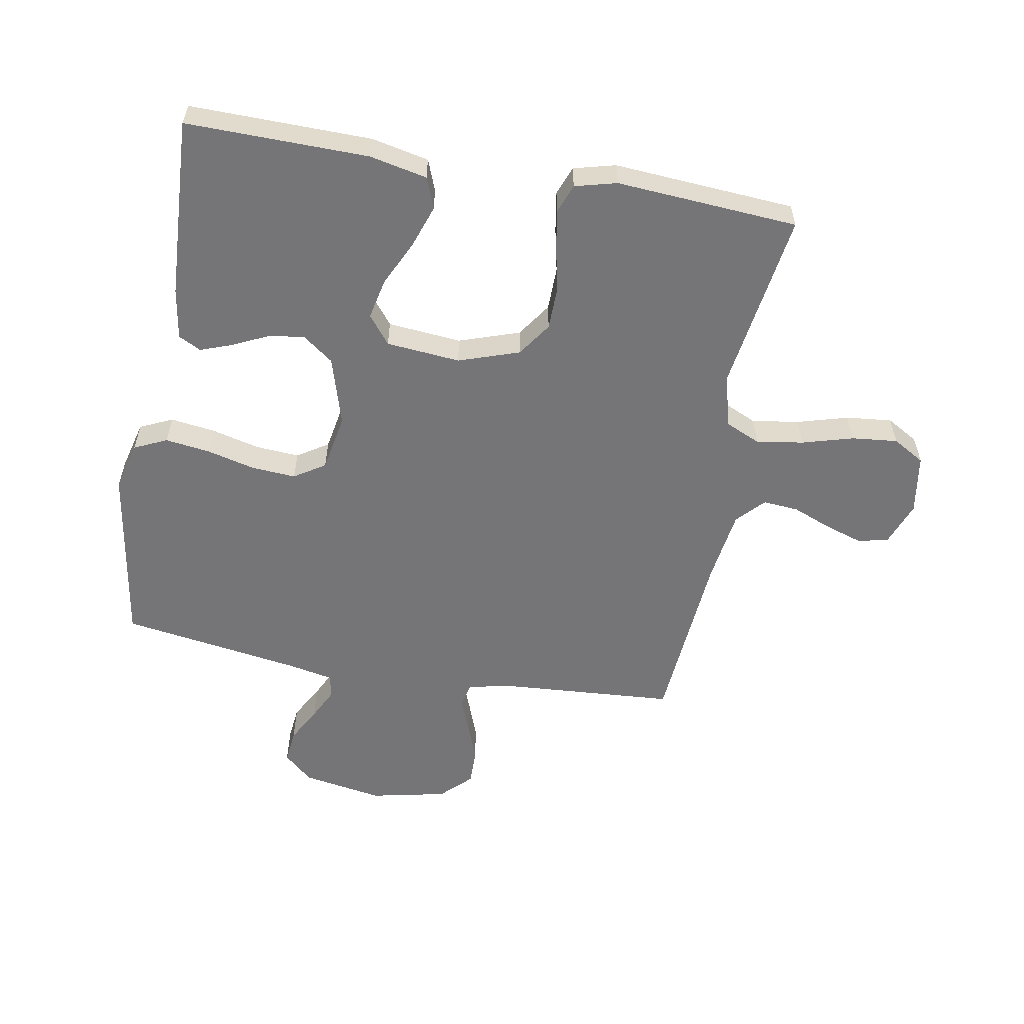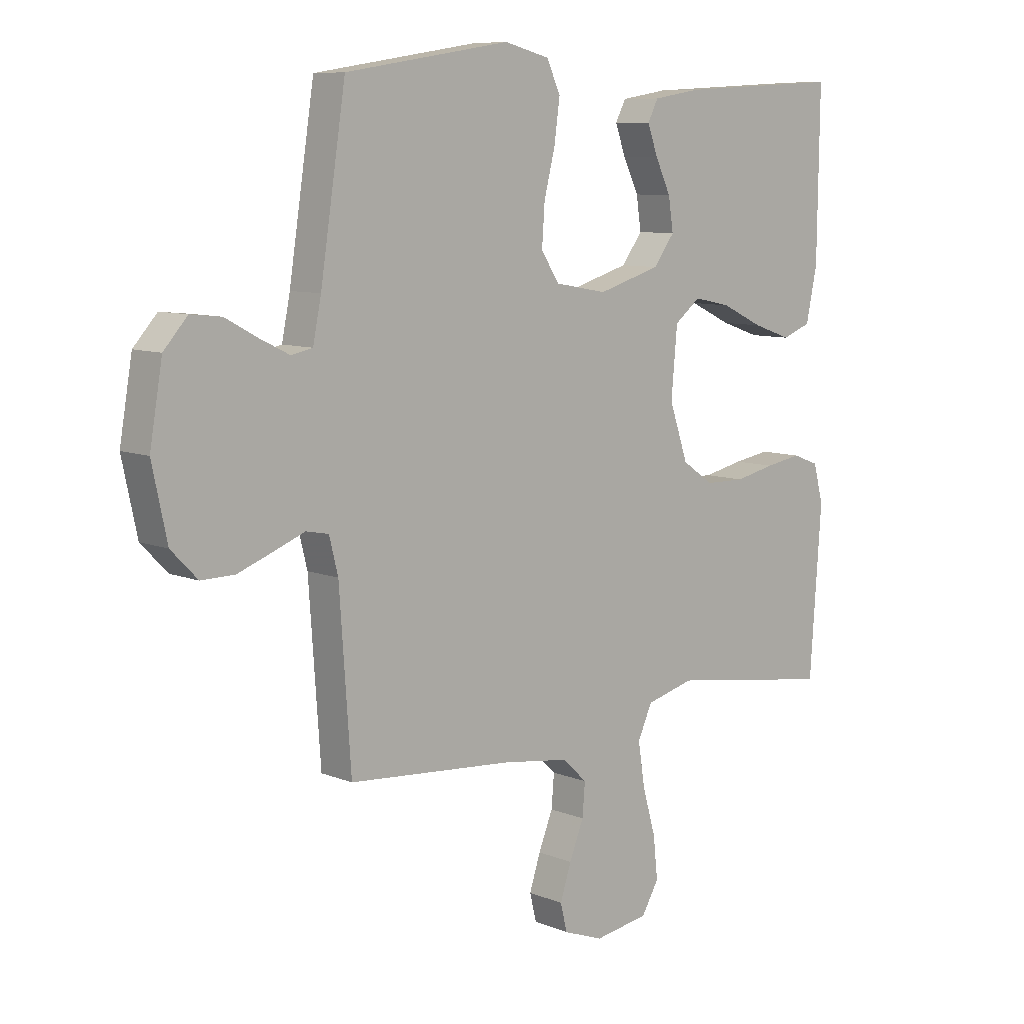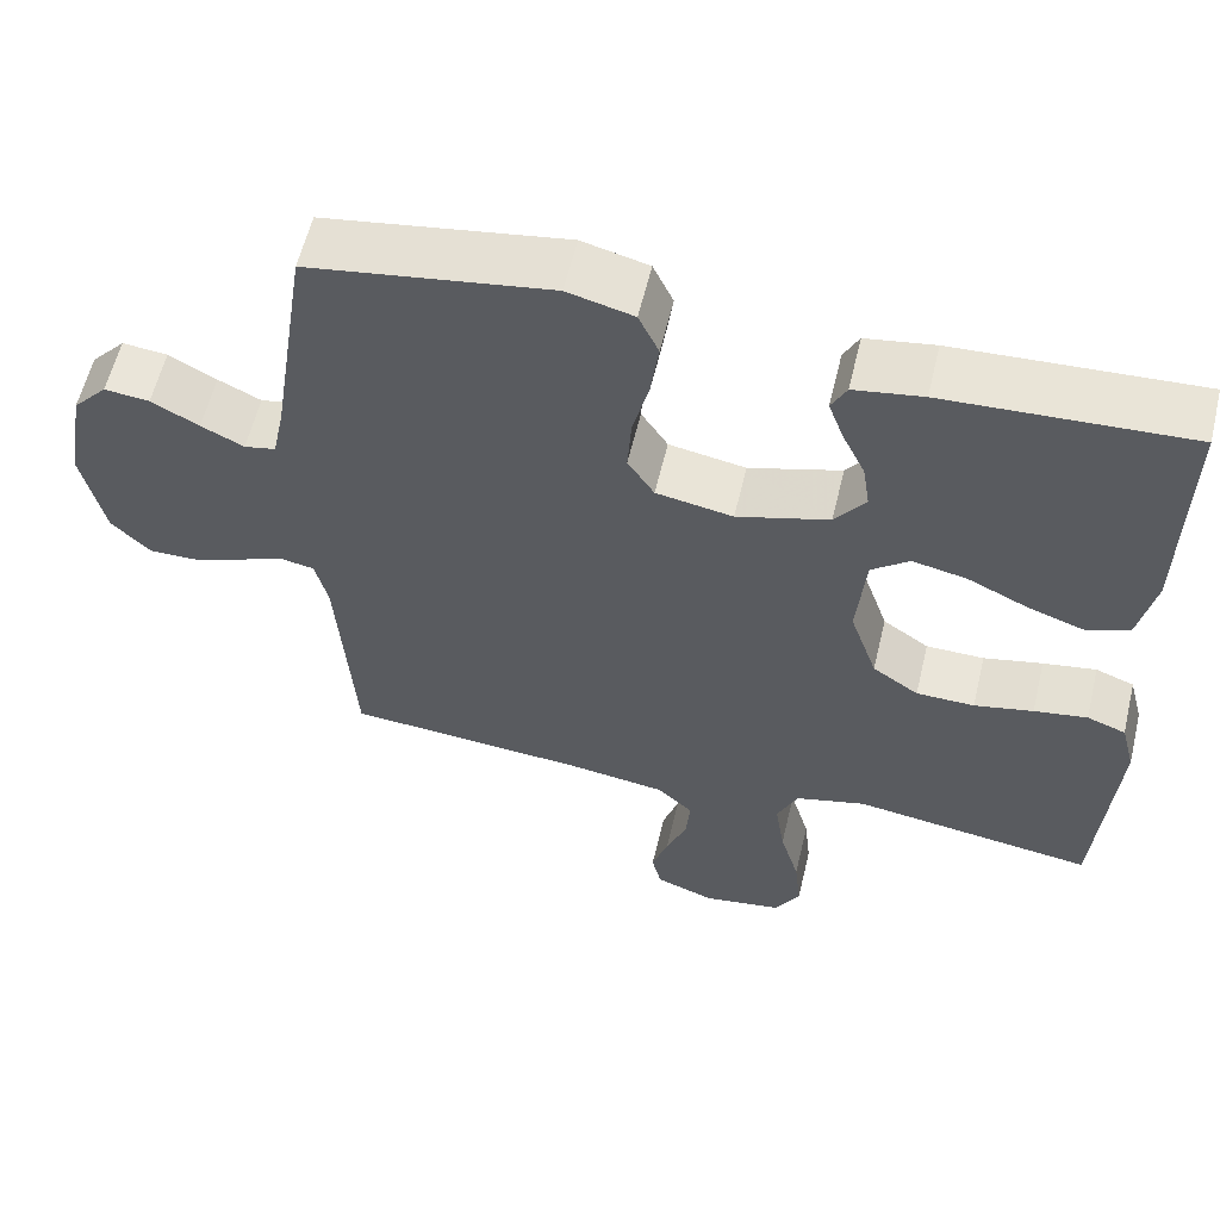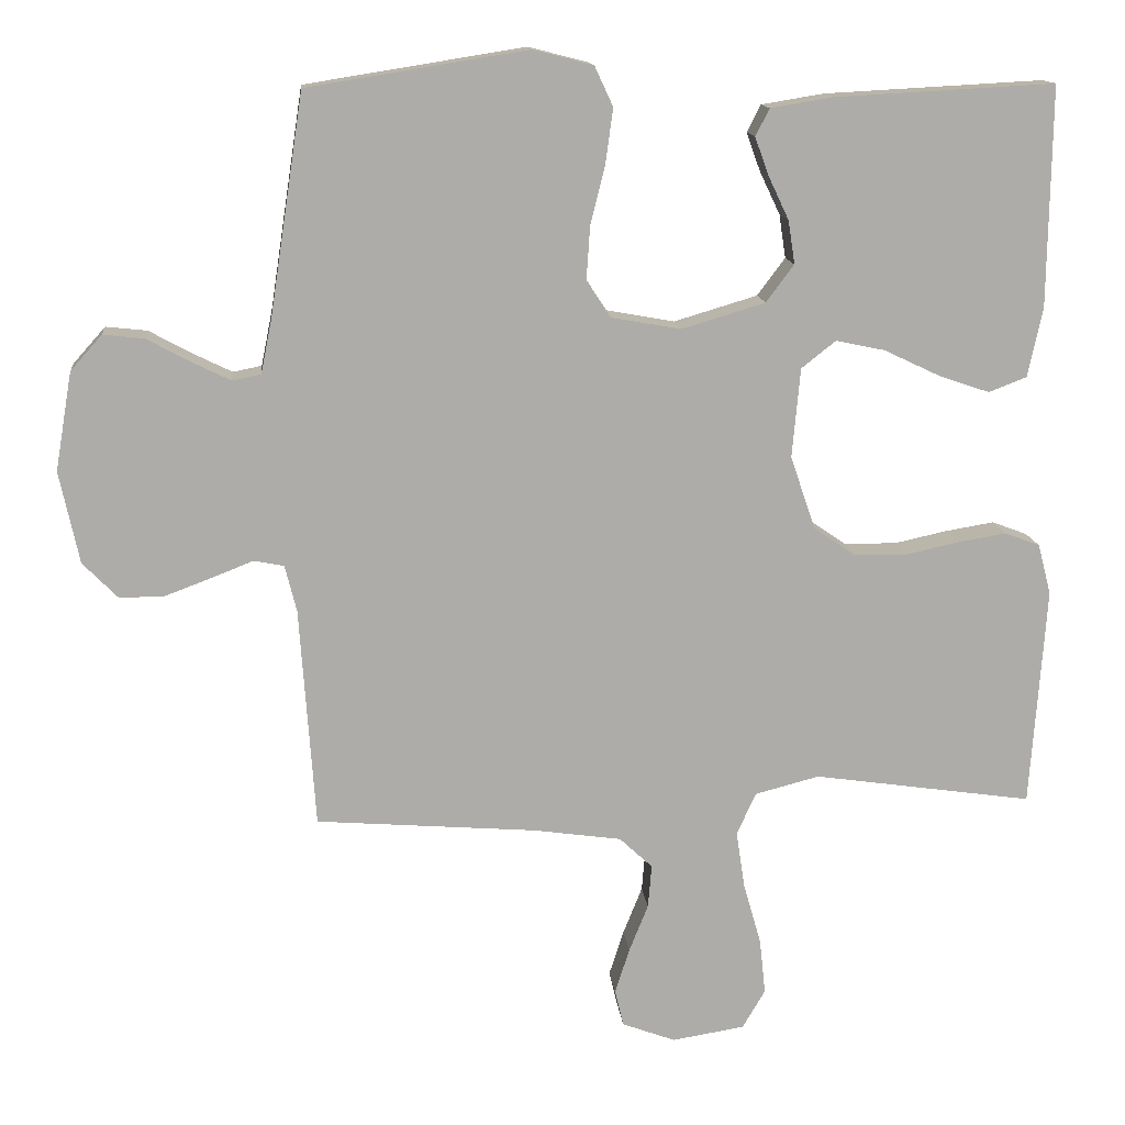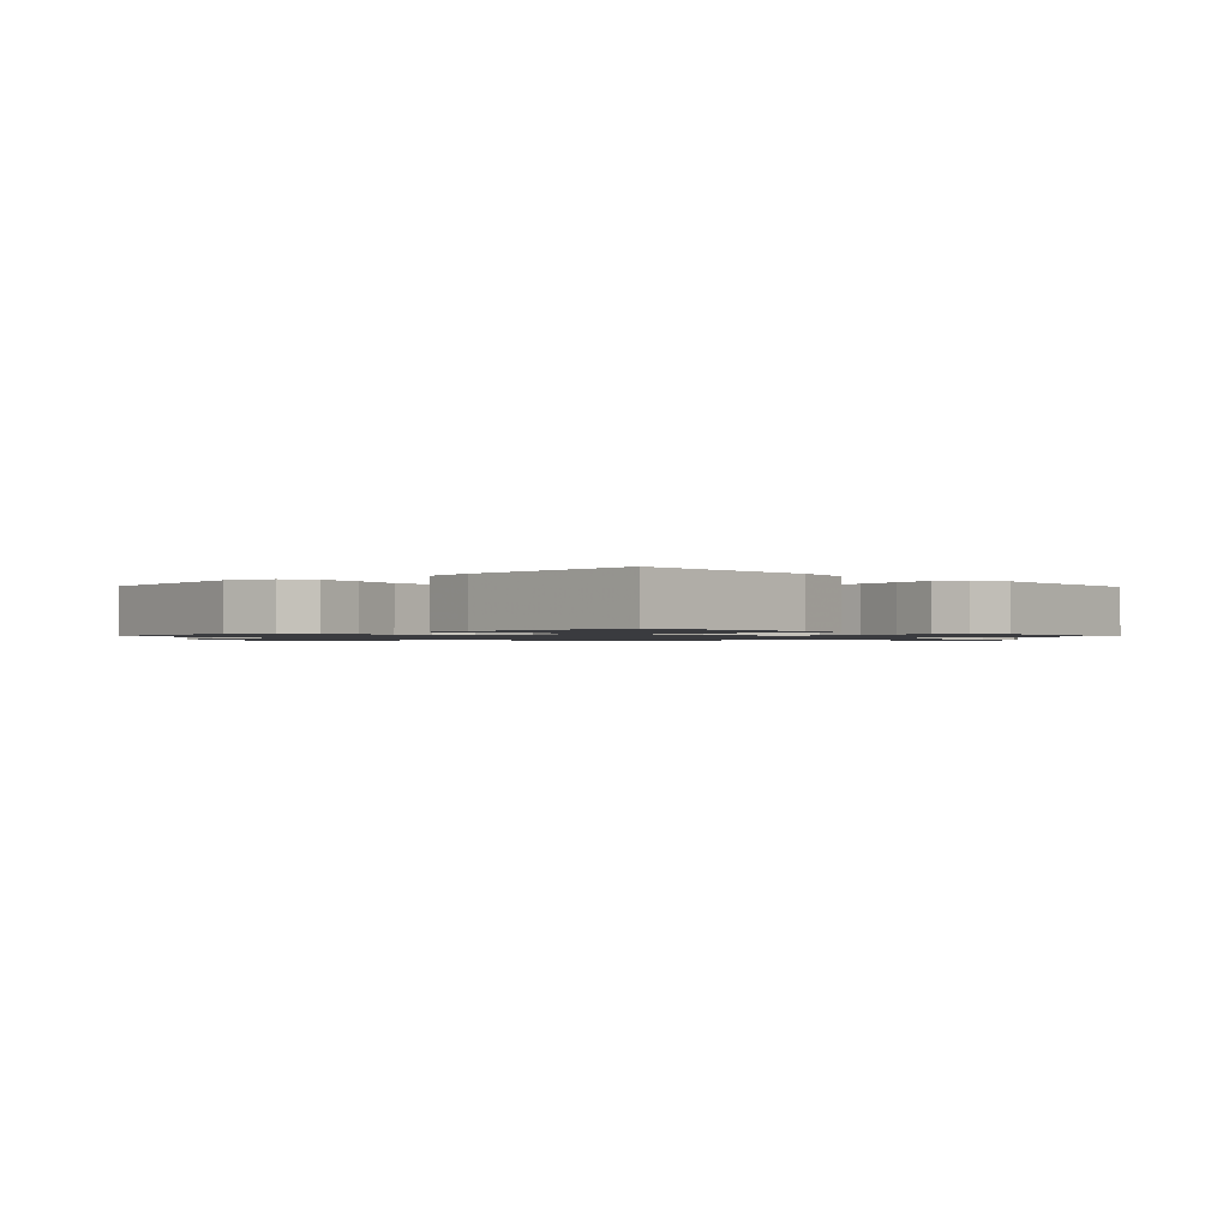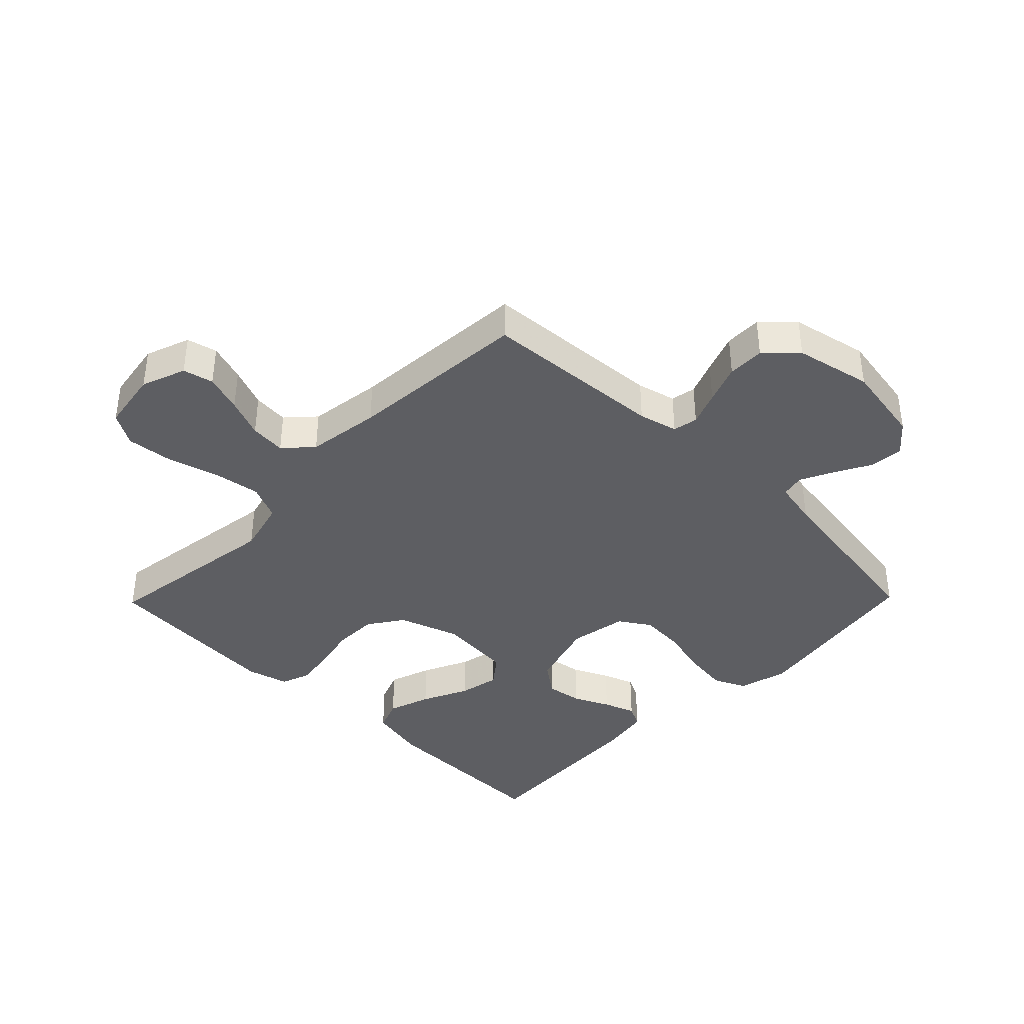
<metadata>
{"format":"obj","ext":"obj","renderer":"f3d","projection":"perspective","resolution":1024,"background":"white","views":[{"elev":-56.6,"azim":79.8,"up":"+Y"},{"elev":8.7,"azim":-42.7,"up":"+Z"},{"elev":58.9,"azim":13.4,"up":"+Z"},{"elev":13.5,"azim":-5.6,"up":"+Z"},{"elev":-1.2,"azim":43.6,"up":"+Y"},{"elev":-39.3,"azim":-134.3,"up":"+Y"}]}
</metadata>
<code>
v -0.5 0.07 0.5
v -0.2 0.07 0.548
v -0.118 0.07 0.527
v -0.093 0.07 0.473
v -0.103 0.07 0.399
v -0.123 0.07 0.319
v -0.128 0.07 0.246
v -0.095 0.07 0.195
v 0 0.07 0.178
v 0.114 0.07 0.212
v 0.152 0.07 0.263
v 0.143 0.07 0.322
v 0.115 0.07 0.381
v 0.096 0.07 0.433
v 0.115 0.07 0.47
v 0.2 0.07 0.484
v 0.5 0.07 0.5
v 0.496 0.07 0.2
v 0.476 0.07 0.105
v 0.424 0.07 0.085
v 0.354 0.07 0.109
v 0.278 0.07 0.145
v 0.211 0.07 0.159
v 0.164 0.07 0.122
v 0.153 0.07 0
v 0.187 0.07 -0.1
v 0.244 0.07 -0.139
v 0.316 0.07 -0.14
v 0.389 0.07 -0.124
v 0.455 0.07 -0.113
v 0.503 0.07 -0.131
v 0.521 0.07 -0.2
v 0.5 0.07 -0.5
v 0.2 0.07 -0.457
v 0.112 0.07 -0.48
v 0.086 0.07 -0.538
v 0.098 0.07 -0.616
v 0.122 0.07 -0.7
v 0.13 0.07 -0.776
v 0.099 0.07 -0.829
v 0 0.07 -0.845
v -0.073 0.07 -0.818
v -0.085 0.07 -0.768
v -0.065 0.07 -0.706
v -0.039 0.07 -0.641
v -0.034 0.07 -0.582
v -0.079 0.07 -0.54
v -0.2 0.07 -0.523
v -0.5 0.07 -0.5
v -0.521 0.07 -0.2
v -0.537 0.07 -0.136
v -0.578 0.07 -0.128
v -0.634 0.07 -0.15
v -0.698 0.07 -0.174
v -0.759 0.07 -0.175
v -0.807 0.07 -0.126
v -0.834 0.07 0
v -0.811 0.07 0.134
v -0.768 0.07 0.182
v -0.712 0.07 0.176
v -0.653 0.07 0.144
v -0.6 0.07 0.118
v -0.561 0.07 0.126
v -0.546 0.07 0.2
v -0.5 0 0.5
v -0.2 0 0.548
v -0.118 0 0.527
v -0.093 0 0.473
v -0.103 0 0.399
v -0.123 0 0.319
v -0.128 0 0.246
v -0.095 0 0.195
v 0 0 0.178
v 0.114 0 0.212
v 0.152 0 0.263
v 0.143 0 0.322
v 0.115 0 0.381
v 0.096 0 0.433
v 0.115 0 0.47
v 0.2 0 0.484
v 0.5 0 0.5
v 0.496 0 0.2
v 0.476 0 0.105
v 0.424 0 0.085
v 0.354 0 0.109
v 0.278 0 0.145
v 0.211 0 0.159
v 0.164 0 0.122
v 0.153 0 0
v 0.187 0 -0.1
v 0.244 0 -0.139
v 0.316 0 -0.14
v 0.389 0 -0.124
v 0.455 0 -0.113
v 0.503 0 -0.131
v 0.521 0 -0.2
v 0.5 0 -0.5
v 0.2 0 -0.457
v 0.112 0 -0.48
v 0.086 0 -0.538
v 0.098 0 -0.616
v 0.122 0 -0.7
v 0.13 0 -0.776
v 0.099 0 -0.829
v 0 0 -0.845
v -0.073 0 -0.818
v -0.085 0 -0.768
v -0.065 0 -0.706
v -0.039 0 -0.641
v -0.034 0 -0.582
v -0.079 0 -0.54
v -0.2 0 -0.523
v -0.5 0 -0.5
v -0.521 0 -0.2
v -0.537 0 -0.136
v -0.578 0 -0.128
v -0.634 0 -0.15
v -0.698 0 -0.174
v -0.759 0 -0.175
v -0.807 0 -0.126
v -0.834 0 0
v -0.811 0 0.134
v -0.768 0 0.182
v -0.712 0 0.176
v -0.653 0 0.144
v -0.6 0 0.118
v -0.561 0 0.126
v -0.546 0 0.2
f 58 59 60 61
f 58 61 62
f 57 58 62
f 56 57 62 63
f 52 53 54 55
f 52 55 56 63
f 48 49 50
f 47 48 50 51
f 42 43 44 45
f 40 41 42 45
f 40 45 46
f 37 38 39 40
f 36 37 40 46
f 35 36 46 47
f 31 32 33 34
f 31 34 35
f 28 29 30 31
f 28 31 35 47
f 19 20 21 22
f 19 22 23
f 18 19 23
f 17 18 23
f 16 17 23 24
f 12 13 14 15
f 12 15 16
f 11 12 16
f 3 4 5 6
f 3 6 7
f 64 1 2 3
f 64 3 7
f 51 52 63 64
f 51 64 7 8
f 27 28 47 51
f 26 27 51
f 25 26 51 8
f 24 25 8 9
f 11 16 24
f 10 11 24
f 9 10 24
f 125 124 123 122
f 126 125 122
f 126 122 121
f 127 126 121 120
f 119 118 117 116
f 127 120 119 116
f 114 113 112
f 115 114 112 111
f 109 108 107 106
f 109 106 105 104
f 110 109 104
f 104 103 102 101
f 110 104 101 100
f 111 110 100 99
f 98 97 96 95
f 99 98 95
f 95 94 93 92
f 111 99 95 92
f 86 85 84 83
f 87 86 83
f 87 83 82
f 87 82 81
f 88 87 81 80
f 79 78 77 76
f 80 79 76
f 80 76 75
f 70 69 68 67
f 71 70 67
f 67 66 65 128
f 71 67 128
f 128 127 116 115
f 72 71 128 115
f 115 111 92 91
f 115 91 90
f 72 115 90 89
f 73 72 89 88
f 88 80 75
f 88 75 74
f 88 74 73
f 1 65 66 2
f 2 66 67 3
f 3 67 68 4
f 4 68 69 5
f 5 69 70 6
f 6 70 71 7
f 7 71 72 8
f 8 72 73 9
f 9 73 74 10
f 10 74 75 11
f 11 75 76 12
f 12 76 77 13
f 13 77 78 14
f 14 78 79 15
f 15 79 80 16
f 16 80 81 17
f 17 81 82 18
f 18 82 83 19
f 19 83 84 20
f 20 84 85 21
f 21 85 86 22
f 22 86 87 23
f 23 87 88 24
f 24 88 89 25
f 25 89 90 26
f 26 90 91 27
f 27 91 92 28
f 28 92 93 29
f 29 93 94 30
f 30 94 95 31
f 31 95 96 32
f 32 96 97 33
f 33 97 98 34
f 34 98 99 35
f 35 99 100 36
f 36 100 101 37
f 37 101 102 38
f 38 102 103 39
f 39 103 104 40
f 40 104 105 41
f 41 105 106 42
f 42 106 107 43
f 43 107 108 44
f 44 108 109 45
f 45 109 110 46
f 46 110 111 47
f 47 111 112 48
f 48 112 113 49
f 49 113 114 50
f 50 114 115 51
f 51 115 116 52
f 52 116 117 53
f 53 117 118 54
f 54 118 119 55
f 55 119 120 56
f 56 120 121 57
f 57 121 122 58
f 58 122 123 59
f 59 123 124 60
f 60 124 125 61
f 61 125 126 62
f 62 126 127 63
f 63 127 128 64
f 64 128 65 1

</code>
